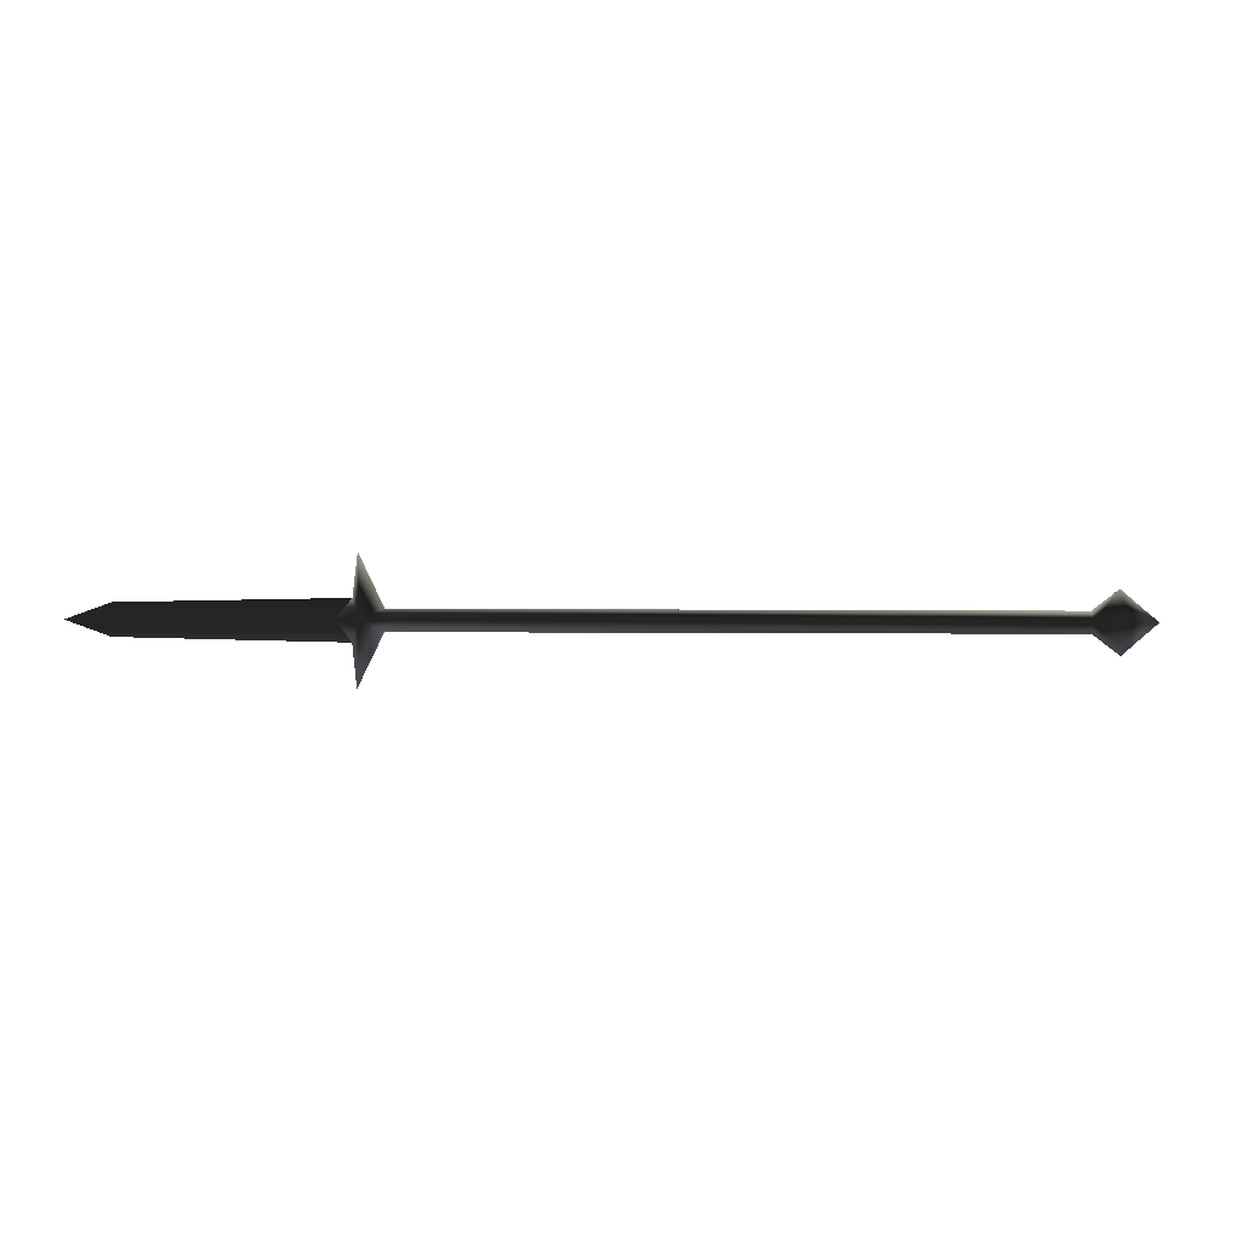
<metadata>
{"format":"obj","ext":"obj","renderer":"f3d","projection":"perspective","resolution":1024,"background":"white","views":[{"elev":-2.6,"azim":176.2,"up":"+Y"}]}
</metadata>
<code>
v 0.6336 0.05271 0
v 0.6723 0 -0.03216
v 0.6144 0 -0.06358
v 1.302 0 0
v 1.134 0 -0.02061
v 1.192 0.04062 0
v 0.6336 0.05271 0
v 0.6723 0 -0.03216
v 1.192 -0.04062 0
v 0.6336 -0.05271 0
v 1.302 0 0
v 1.134 0 0.02061
v 1.192 -0.04062 0
v 0.6336 -0.05271 0
v 0.6723 0 0.03216
v 1.192 0.04062 0
v 0.6336 0.05271 0
v 0.5578 0.02809 0
v 0.5578 0.0001944 -0.02466
v -0.5491 -0.0004222 -0.02485
v -0.5489 0.02766 0
v -0.5488 -0.02851 0
v 0.5578 -0.02766 0
v -0.5488 -0.0004222 0.02485
v 0.5578 0.0001944 0.02467
v -1.134 0.0001944 -0.02467
v -1.134 0.02809 0
v -0.5489 0.02766 0
v -0.5491 -0.0004222 -0.02485
v -0.5488 -0.0004222 0.02485
v -1.134 0.0001944 0.02467
v -0.5488 -0.02851 0
v -1.134 -0.02766 0
v 0.6144 0 0.06358
v 0.6216 -0.1625 0
v 0.6336 -0.05271 0
v 0.5578 0.02809 0
v 0.5578 0.0001944 0.02467
v 0.5578 -0.02766 0
v 0.6144 0 -0.06358
v 0.6216 0.1625 0
v 0.6336 0.05271 0
v 0.5578 0.0001944 -0.02466
v -1.134 0.0001944 -0.02467
v -1.134 -0.02766 0
v -1.205 -0.08108 0
v -1.134 0.0001944 0.02467
v -1.205 0 0.07175
v -1.205 0.08108 0
v -1.302 0 0
v -1.205 0 -0.07175
v -1.134 0.02809 0
v 0.6336 -0.05271 0
v 0.6723 0 0.03216
v 0.6144 0 0.06358
o humanspear01.m2
g 0
f 1 2 3
f 4 5 6
f 5 7 6
f 8 7 5
f 4 9 5
f 10 5 9
f 10 8 5
f 11 12 13
f 12 14 13
f 15 14 12
f 11 16 12
f 17 12 16
f 17 15 12
f 18 19 20
f 20 21 18
f 22 20 19
f 19 23 22
f 24 22 23
f 23 25 24
f 21 24 25
f 25 18 21
f 26 27 28
f 28 29 26
f 30 28 27
f 27 31 30
f 32 30 31
f 31 33 32
f 29 32 33
f 33 26 29
f 34 35 36
f 37 38 34
f 39 34 38
f 34 39 35
f 40 35 39
f 40 36 35
f 40 41 42
f 39 43 40
f 37 40 43
f 40 37 41
f 34 41 37
f 34 42 41
f 44 45 46
f 47 46 45
f 46 47 48
f 49 48 47
f 50 48 49
f 50 49 51
f 47 52 49
f 44 49 52
f 49 44 51
f 46 51 44
f 46 50 51
f 46 48 50
f 53 54 55
f 1 55 54
f 53 3 2

</code>
